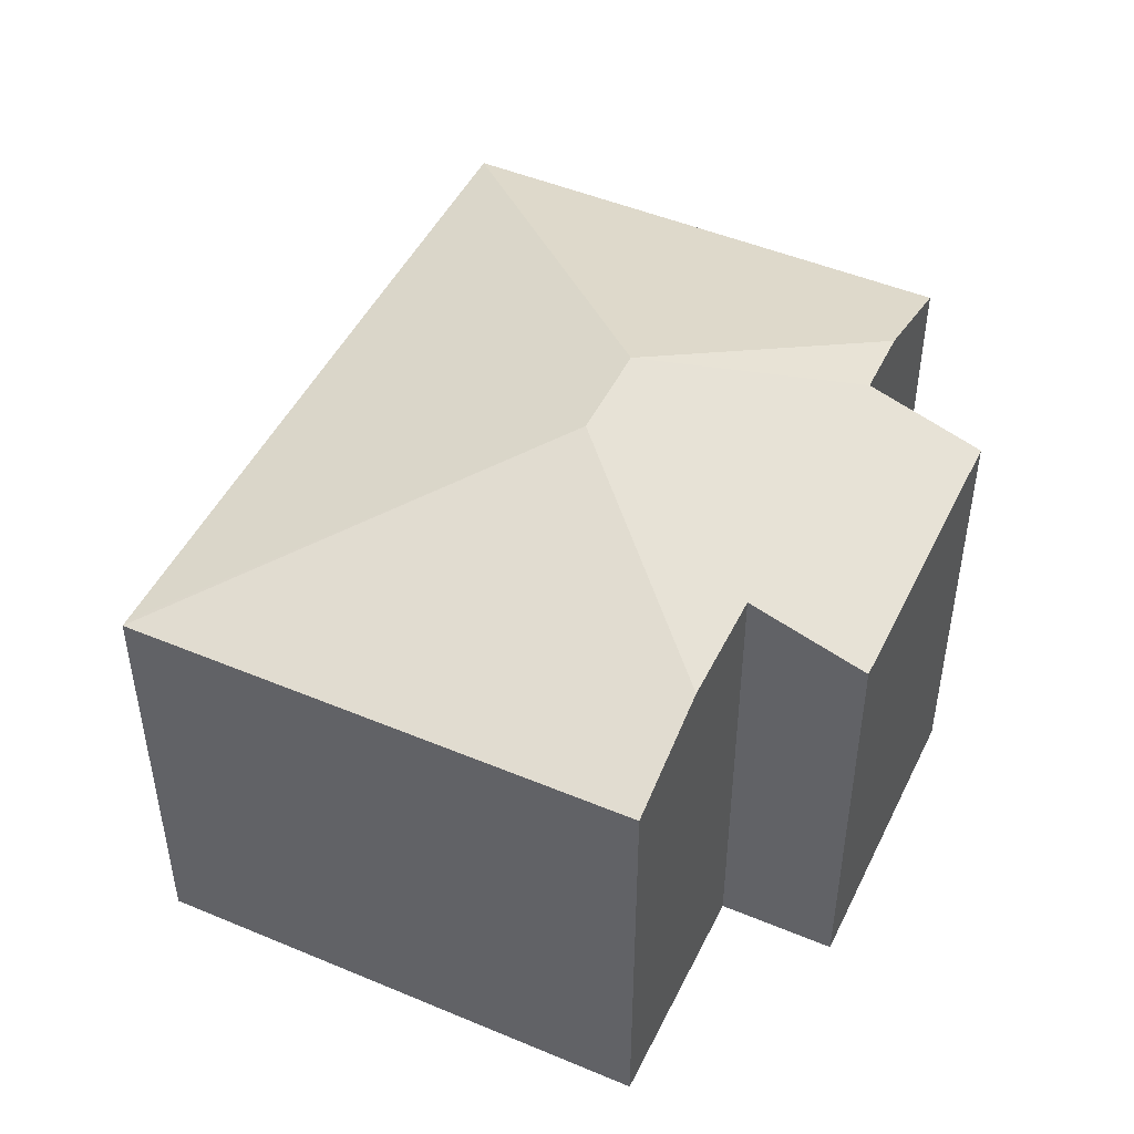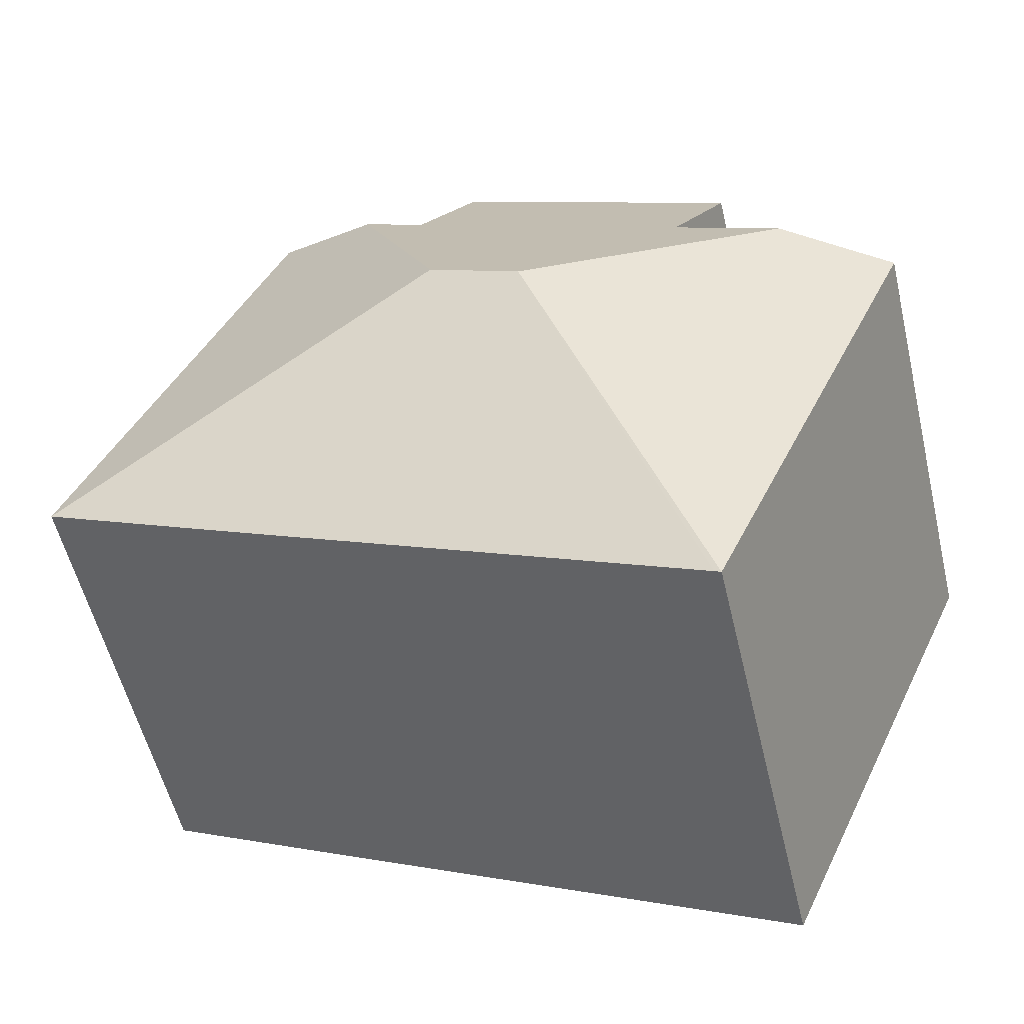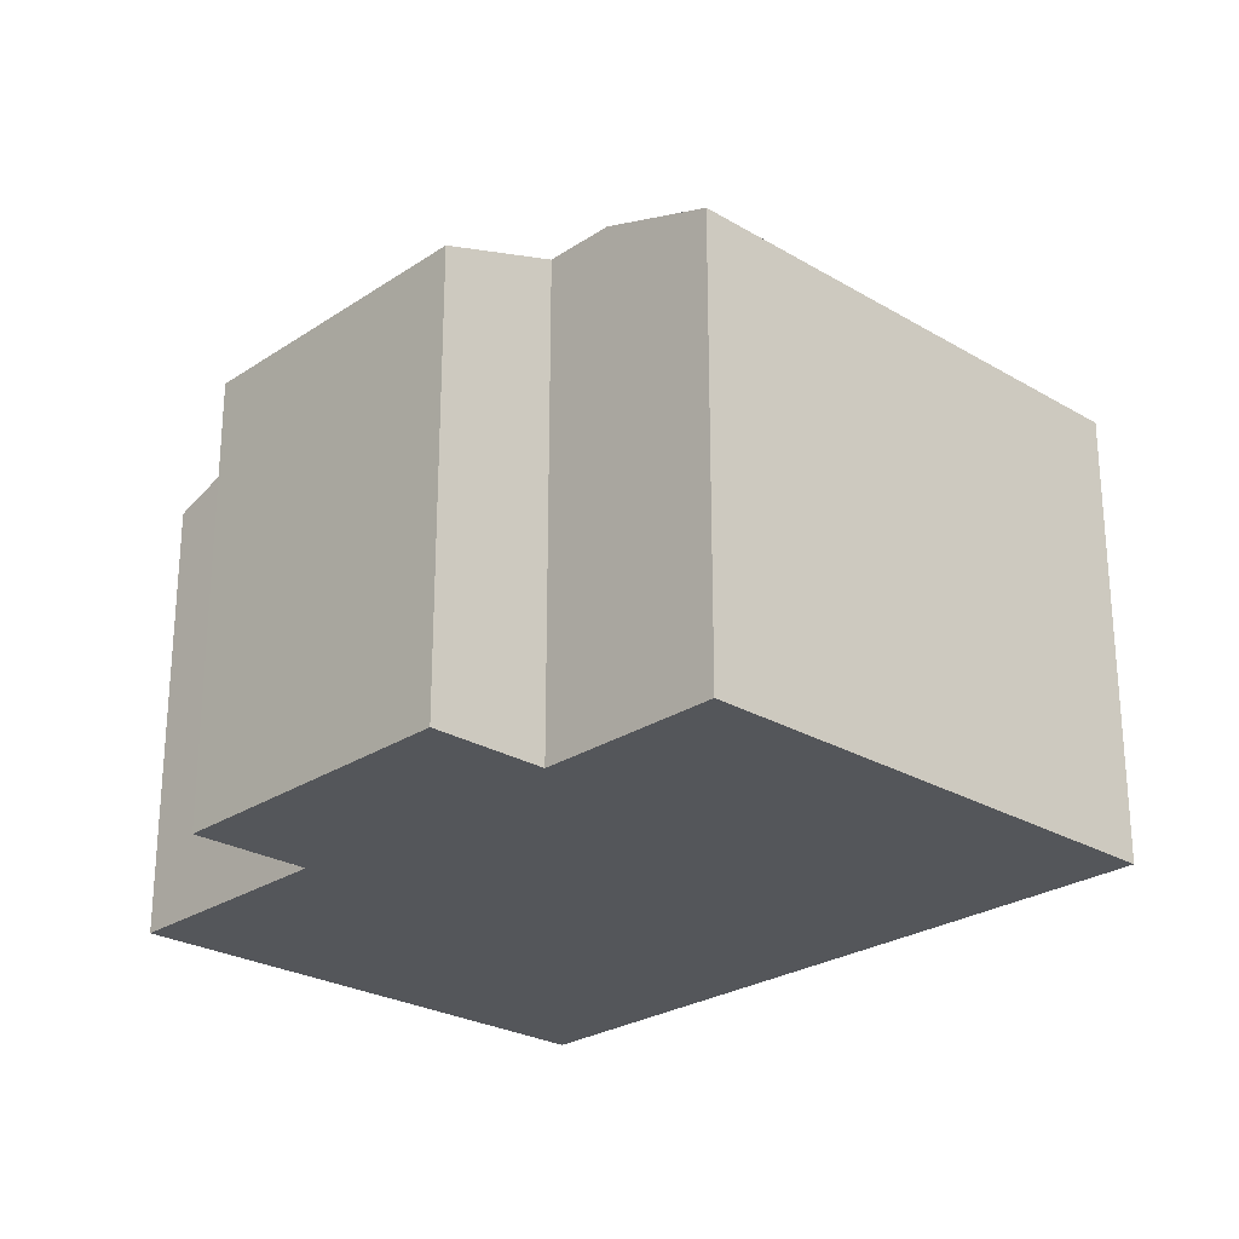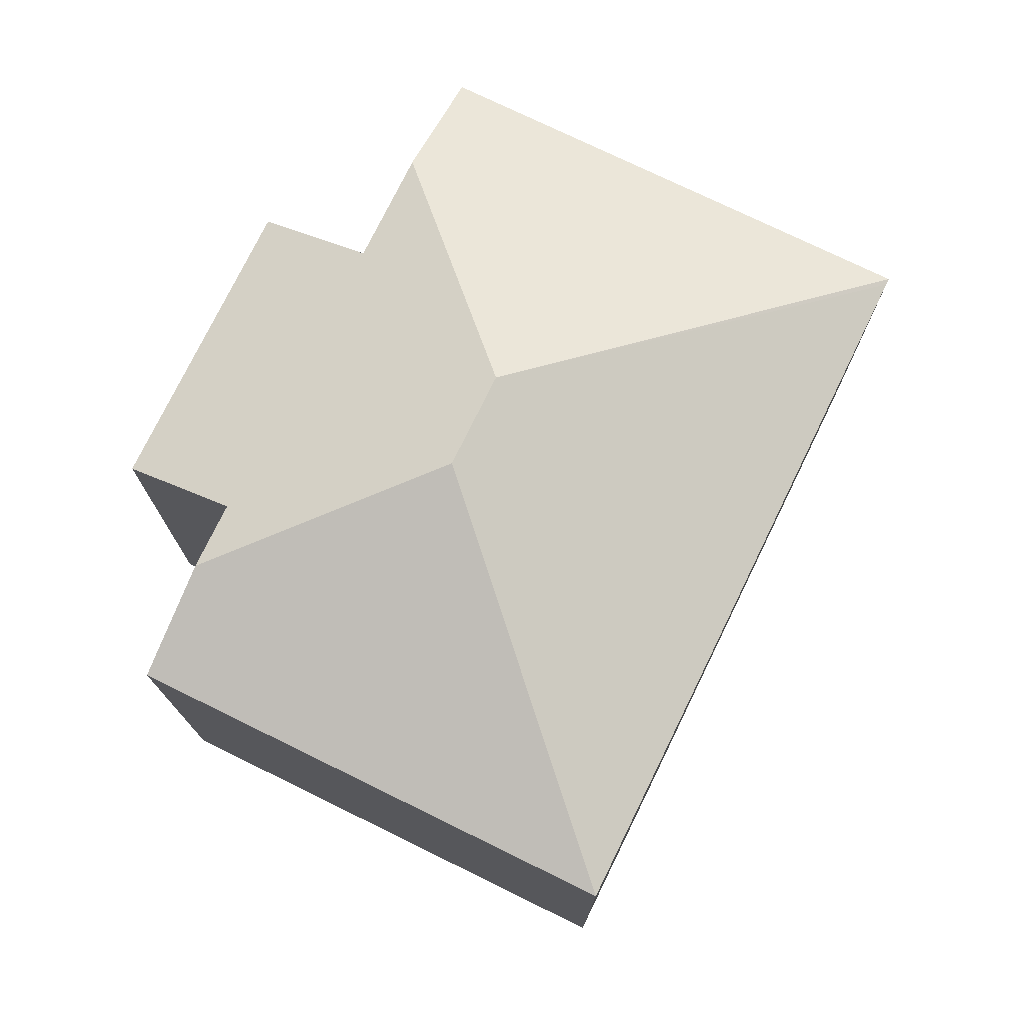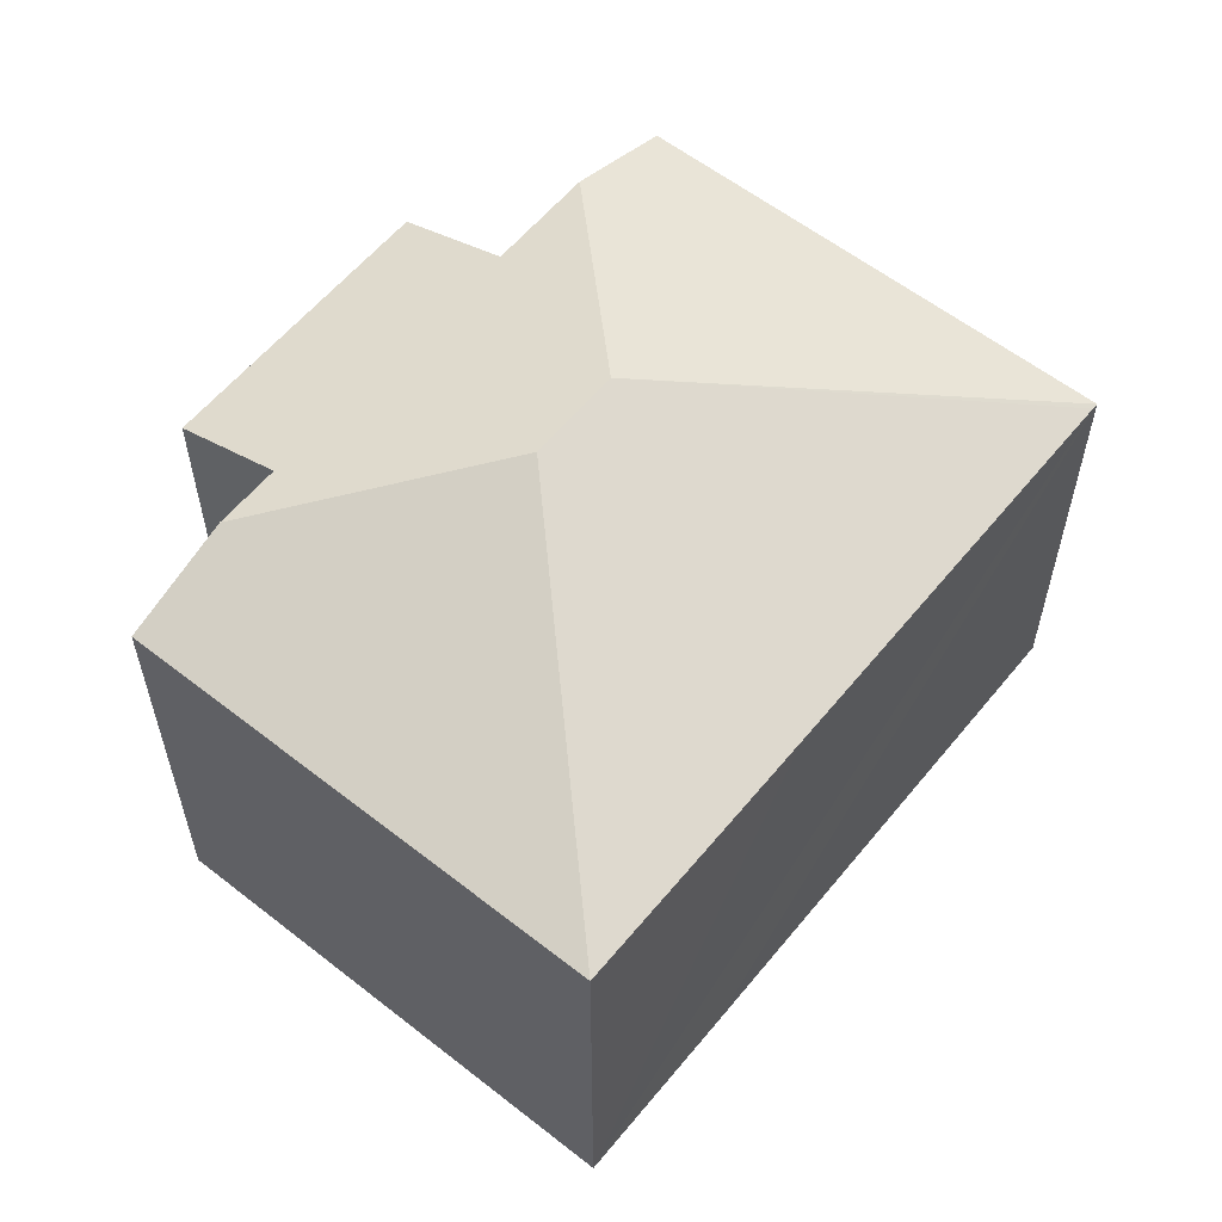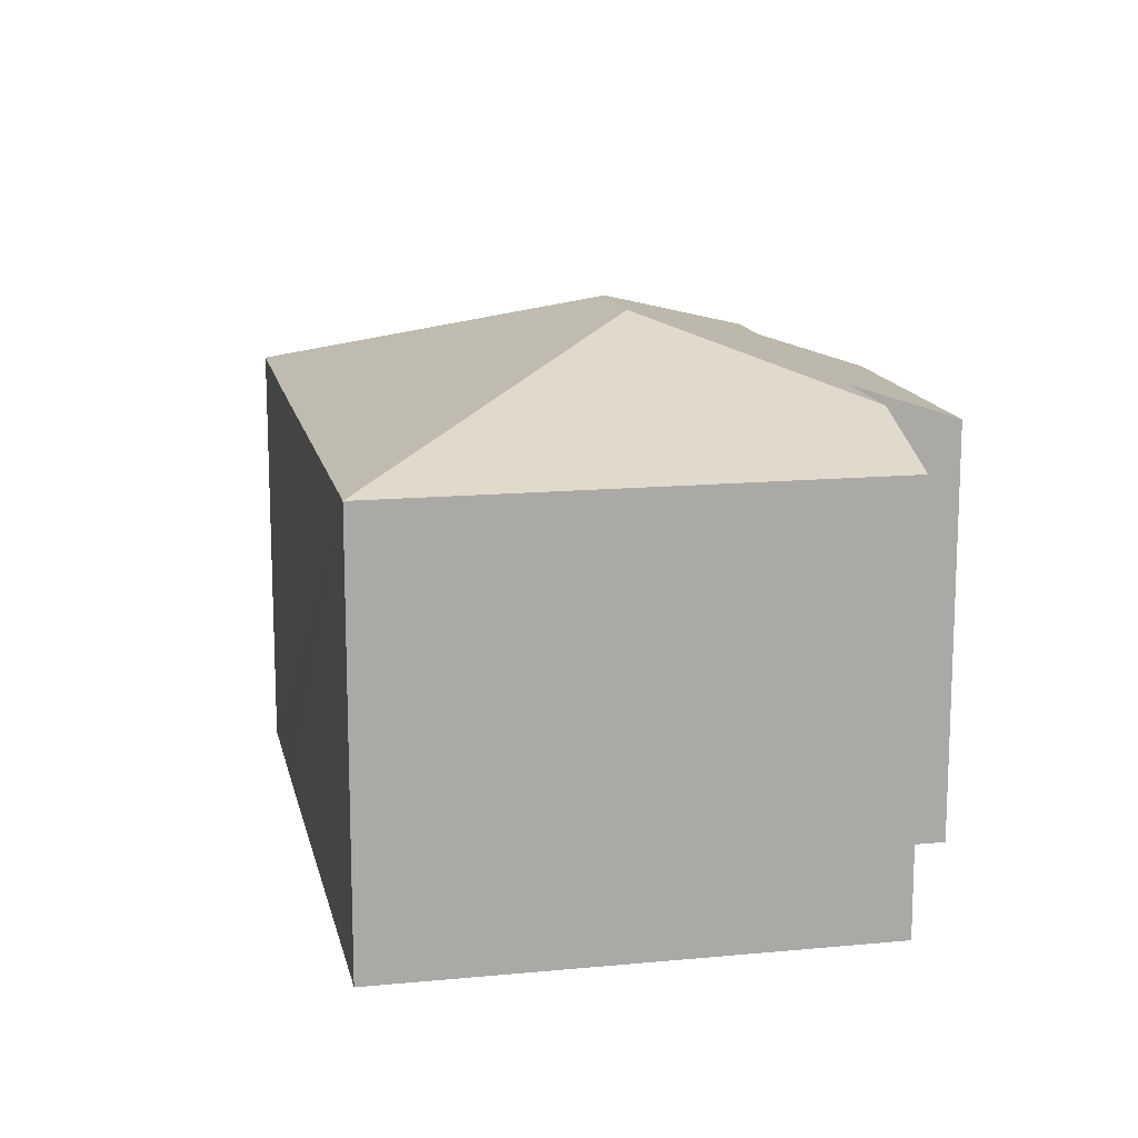
<metadata>
{"format":"obj","ext":"obj","renderer":"f3d","projection":"perspective","resolution":1024,"background":"white","views":[{"elev":47.9,"azim":-89.3,"up":"+Y"},{"elev":-55.3,"azim":-166.7,"up":"+Z"},{"elev":-25.7,"azim":22.1,"up":"+Y"},{"elev":75.4,"azim":91.5,"up":"+Y"},{"elev":58.6,"azim":104.4,"up":"+Y"},{"elev":14.4,"azim":-126.3,"up":"+Y"}]}
</metadata>
<code>
v  7.363 8.653 -0.108
v  12.72 6.981 0.301
v  14.04 6.983 -2.594
v  10.64 6.983 4.845
v  8.922 7.608 4.068
v  5.9 8.653 -0.776
v  9.94 6.98 -4.479
v  3.5 6.982 -7.414
v  10.31 6.98 -4.31
v  11.27 6.98 -3.869
v  3.4 6.98 -7.46
v  0 6.98 4.274e-16
v  1.72 7.607 0.785
v  3.408 7.607 1.555
v  2.621 6.977 3.283
v  7.126 6.98 5.33
v  7.904 7.607 3.608
v  3.4 4.568e-16 -7.46
v  0 0 0
v  3.408 -9.522e-17 1.555
v  2.621 -2.01e-16 3.283
v  1.72 -4.807e-17 0.785
v  7.126 -3.264e-16 5.33
v  7.904 -2.209e-16 3.608
v  10.64 -2.967e-16 4.845
v  8.922 -2.491e-16 4.068
v  14.04 1.588e-16 -2.594
v  12.72 -1.843e-17 0.301
v  11.27 2.369e-16 -3.869
v  3.5 4.54e-16 -7.414
v  10.31 2.639e-16 -4.31
v  9.94 2.743e-16 -4.479
g defaultobject
f 1 2 3
f 2 1 4
f 4 1 5
f 6 7 8
f 7 6 9
f 9 6 10
f 10 6 3
f 3 6 1
f 6 8 11
f 12 6 11
f 6 12 13
f 14 6 13
f 6 14 15
f 6 15 16
f 6 16 1
f 1 16 17
f 5 1 17
f 18 12 11
f 12 18 19
f 20 15 14
f 15 20 21
f 12 14 13
f 14 12 19
f 14 19 20
f 20 19 22
f 15 23 16
f 23 15 21
f 24 5 17
f 5 24 4
f 4 24 25
f 25 24 26
f 16 24 17
f 24 16 23
f 25 2 4
f 2 25 3
f 3 25 27
f 27 25 28
f 27 10 3
f 10 27 9
f 9 27 7
f 7 27 8
f 8 27 29
f 8 29 11
f 11 29 30
f 11 30 18
f 30 29 31
f 30 31 32
f 21 20 23
f 28 29 27
f 29 28 25
f 29 25 31
f 31 25 32
f 32 25 30
f 30 25 26
f 30 26 24
f 30 24 23
f 30 23 18
f 18 23 20
f 18 20 19
f 19 20 22

</code>
